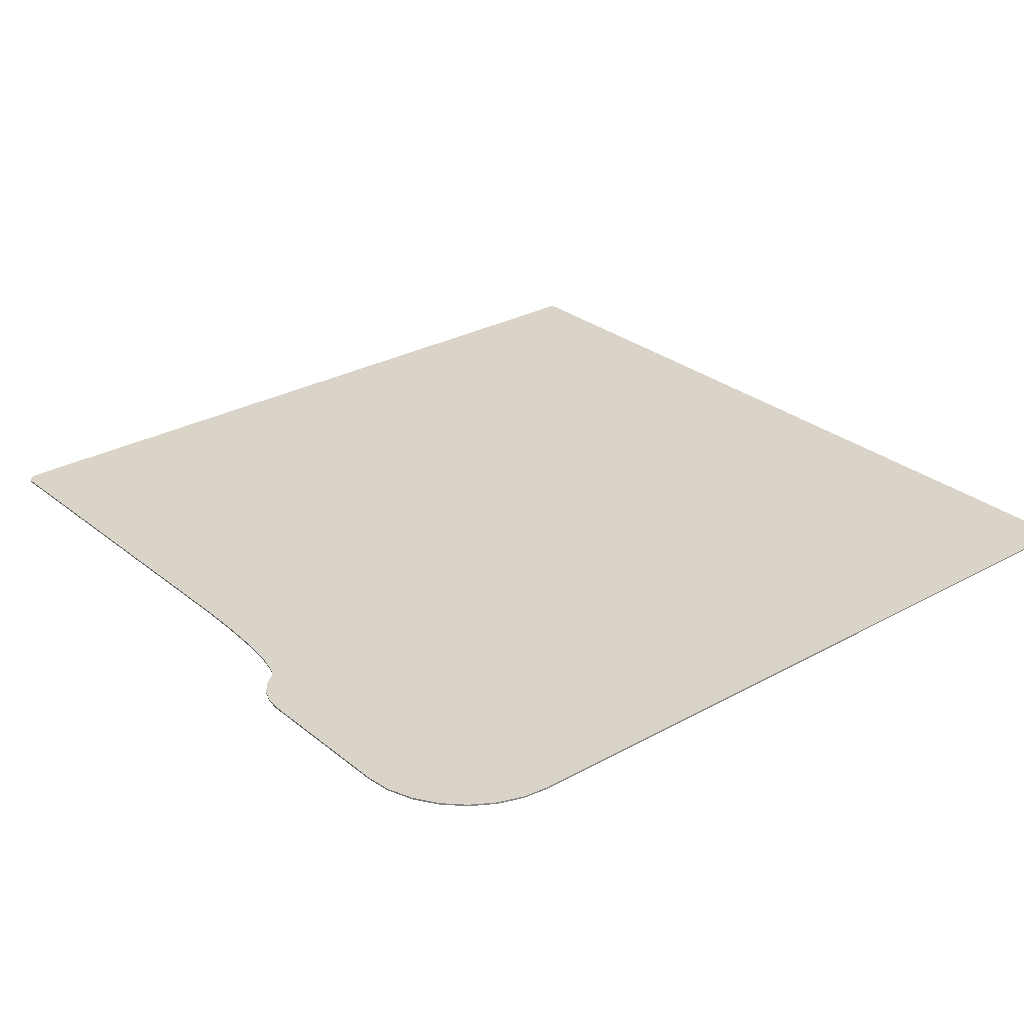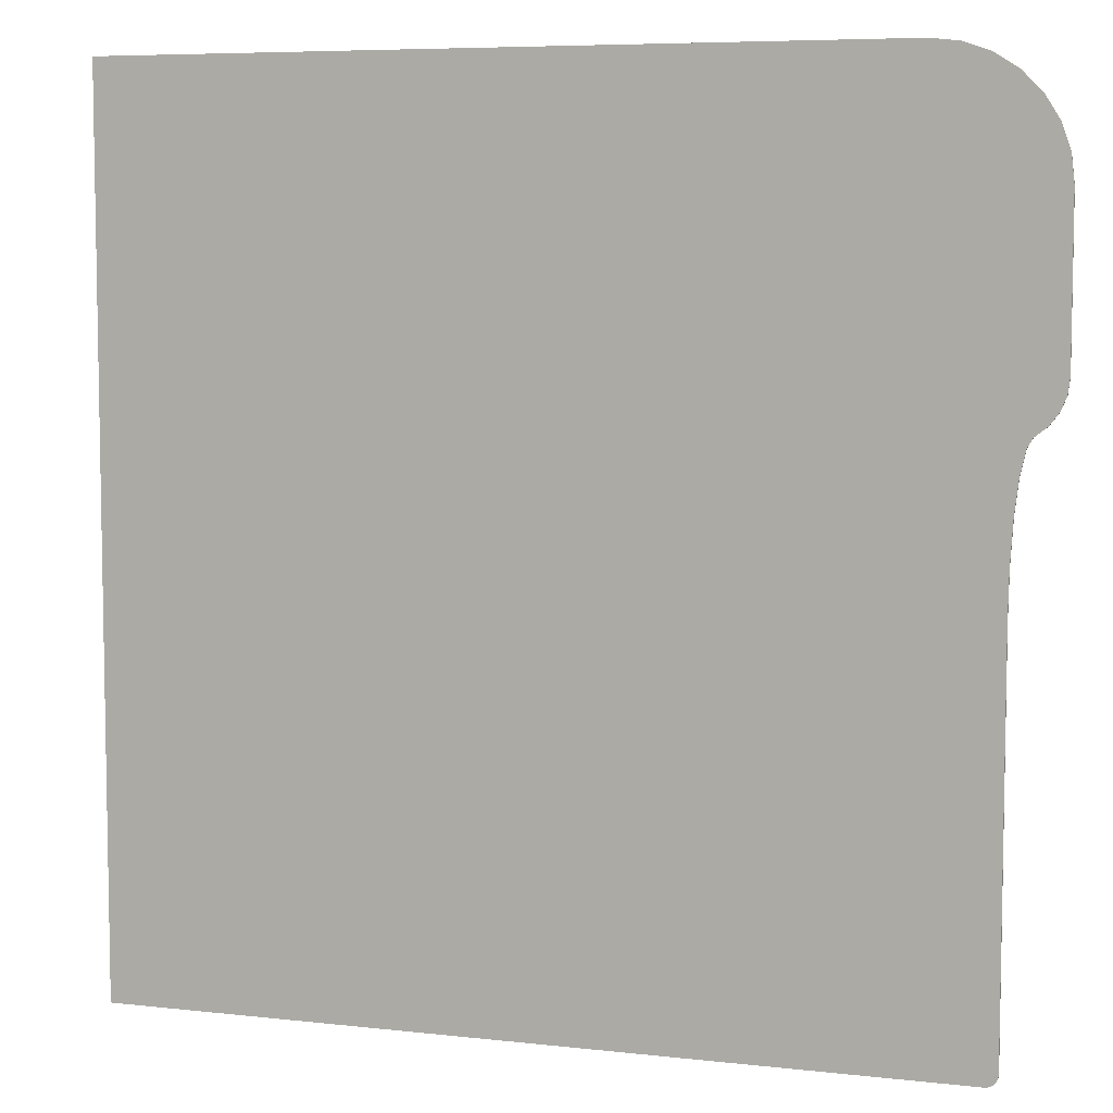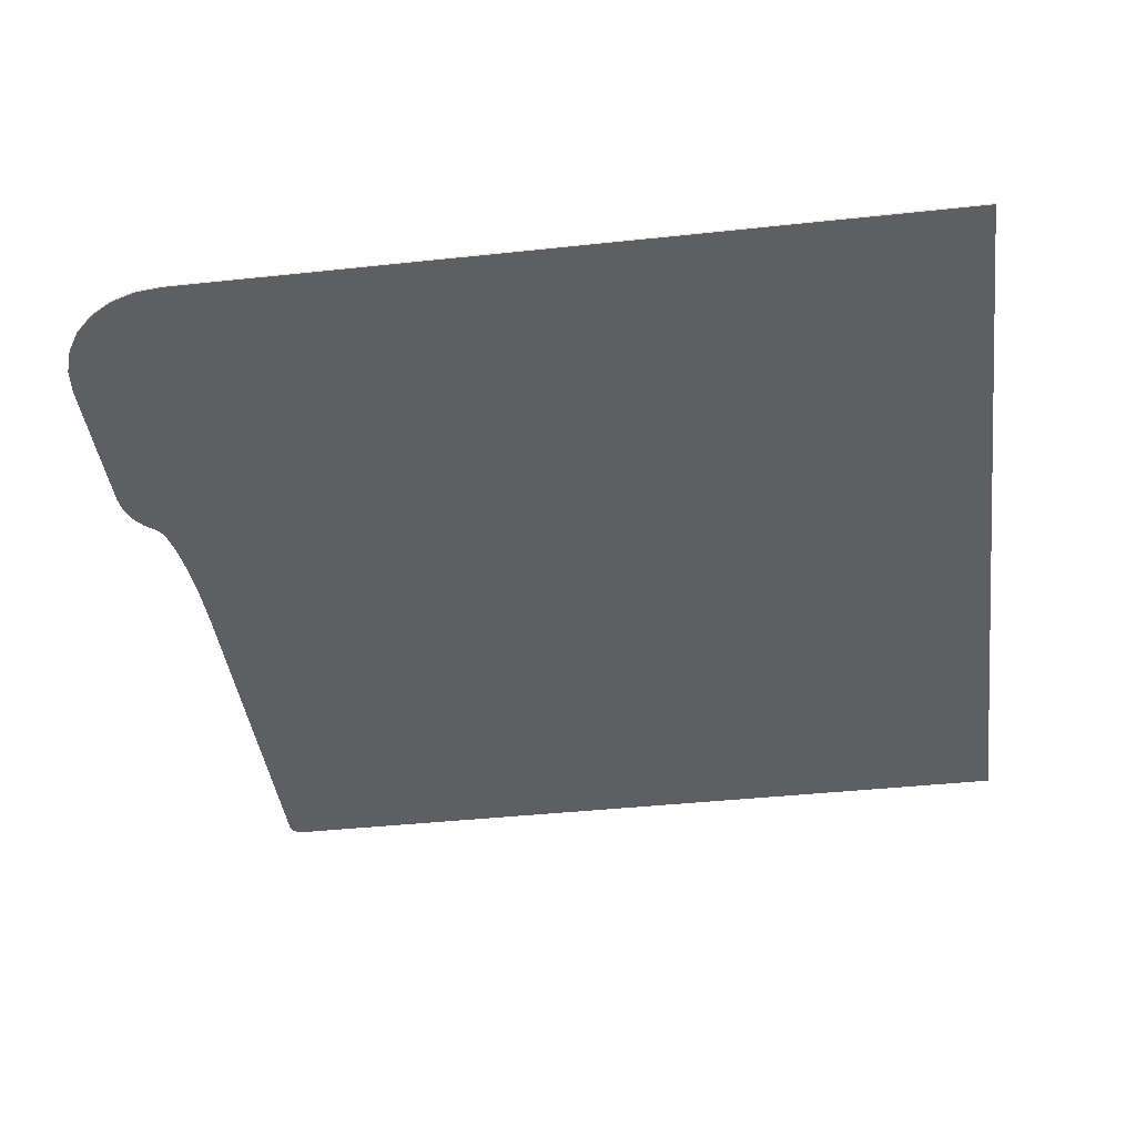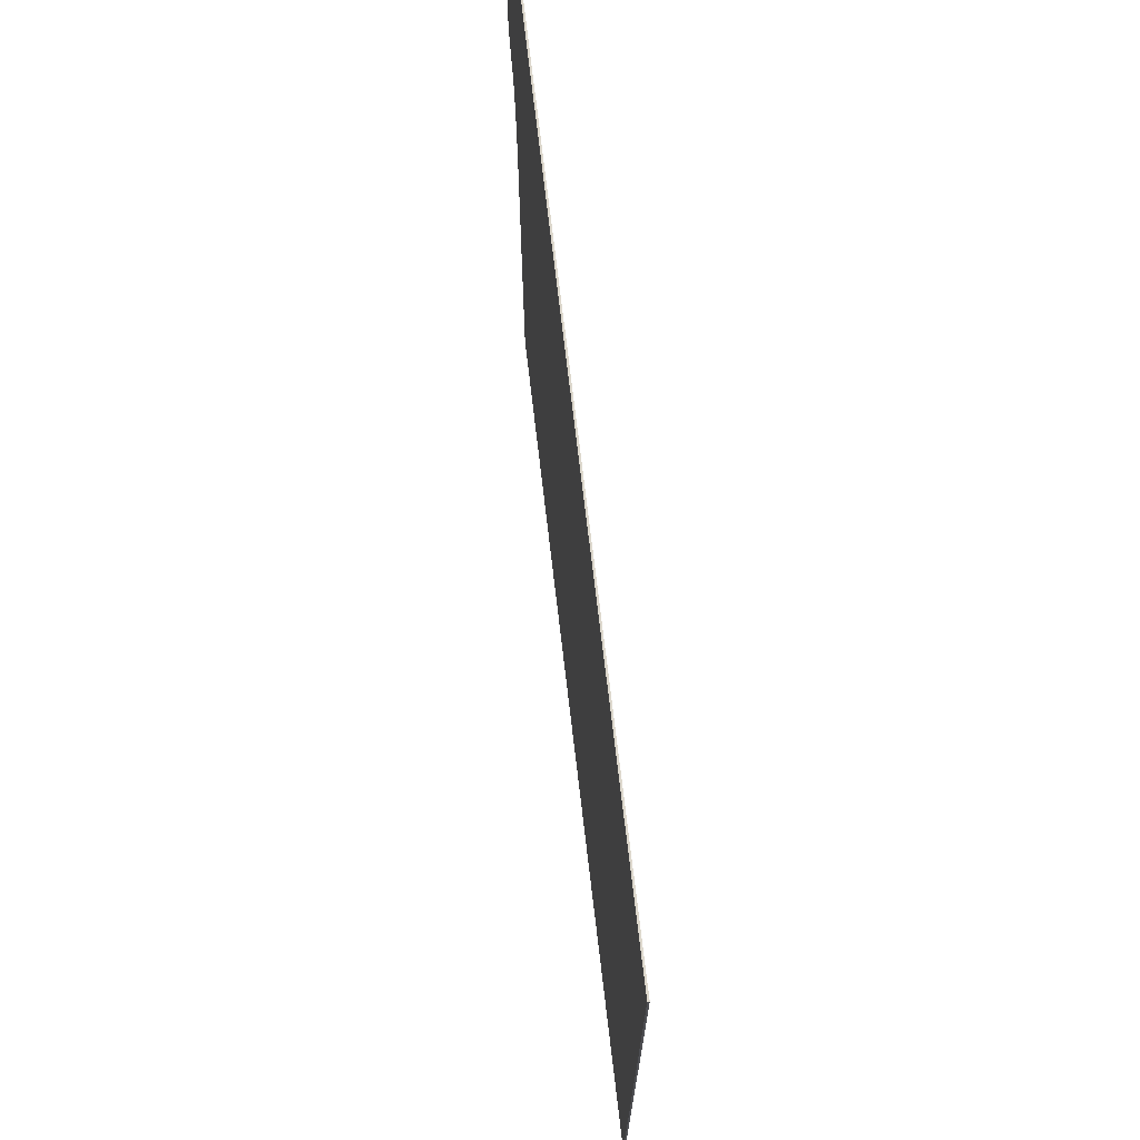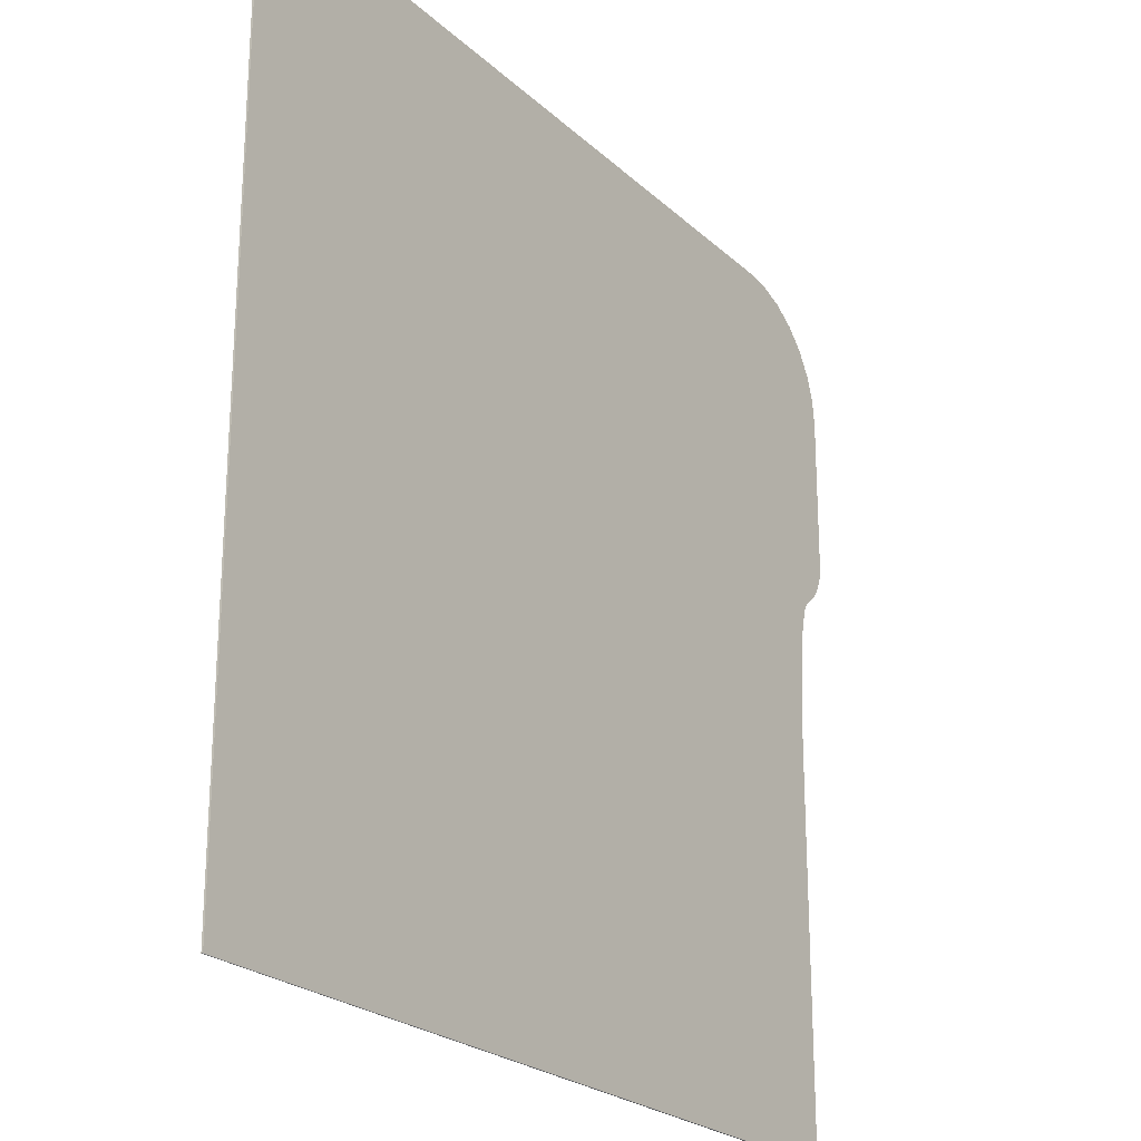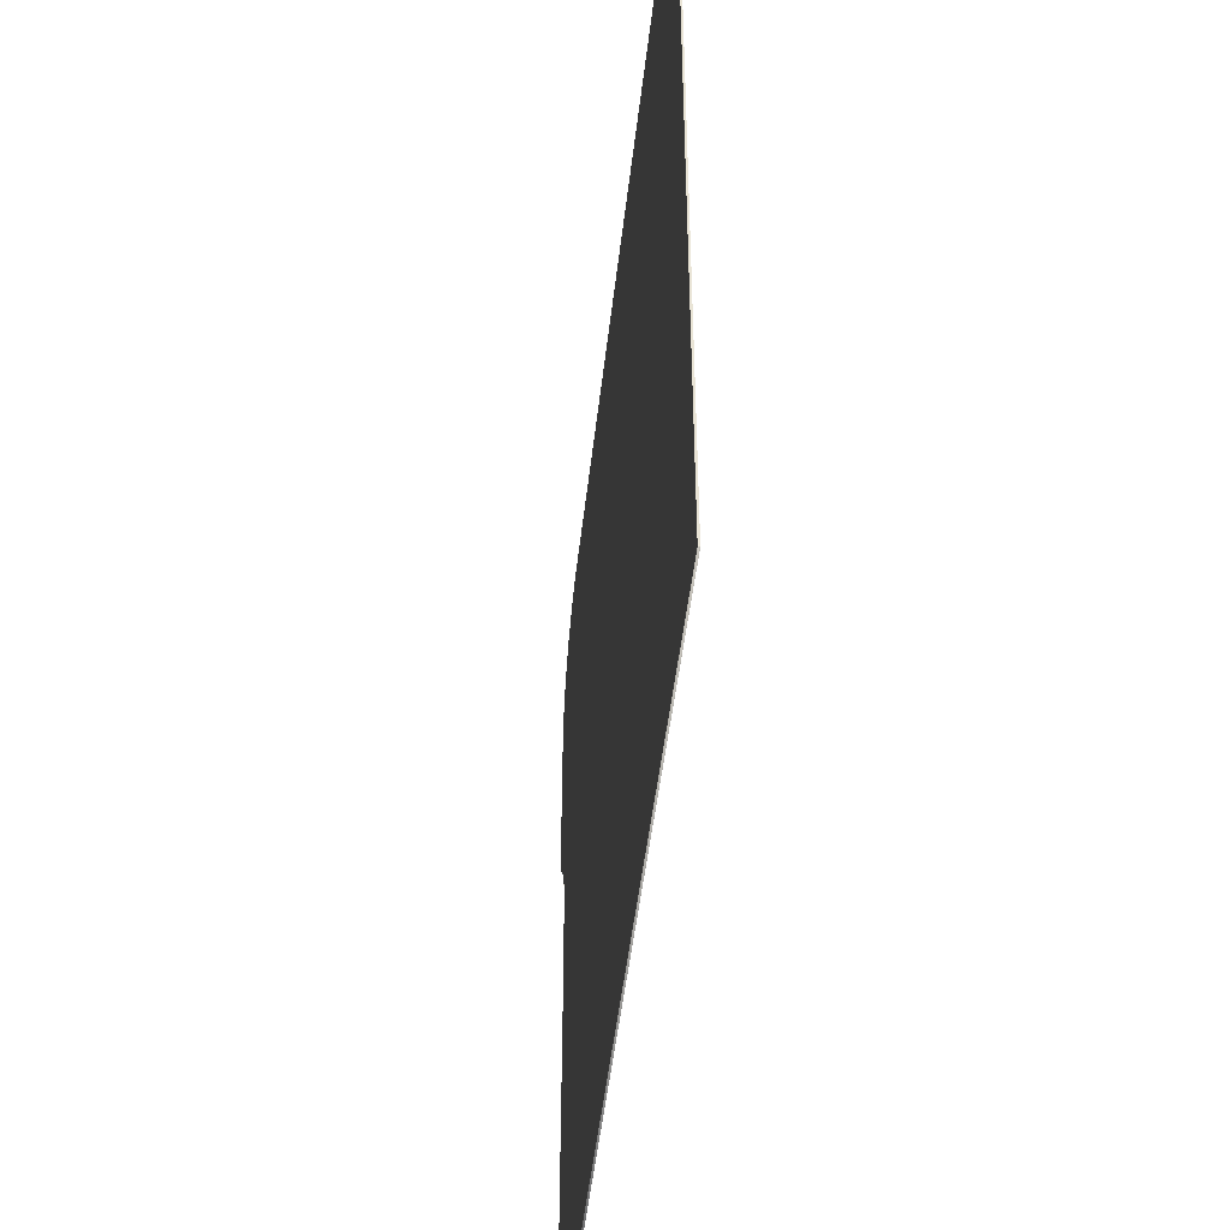
<metadata>
{"format":"obj","ext":"obj","renderer":"f3d","projection":"perspective","resolution":1024,"background":"white","views":[{"elev":28.4,"azim":-39.8,"up":"+Y"},{"elev":6.7,"azim":-161.6,"up":"+Z"},{"elev":-41.3,"azim":7.4,"up":"+Y"},{"elev":72.2,"azim":83.3,"up":"+Z"},{"elev":-23.5,"azim":124.0,"up":"+Z"},{"elev":-48.7,"azim":83.6,"up":"+Z"}]}
</metadata>
<code>
o Acera_Cube.002
v 26.41 0.05316 27
v -20.95 -0.05316 27
v 26.41 -0.05316 27
v 26.41 0.05316 6.334
v 26.41 -0.05316 6.334
v -25.5 0.05316 -2.674
v -25.5 -0.05316 -26.73
v -25.5 -0.05316 -2.674
v 26.41 0.05316 -27.49
v -22.62 0.05316 26.82
v -22.62 -0.05316 26.82
v -24.2 0.05316 26.26
v -24.2 -0.05316 26.26
v -25.62 0.05316 25.37
v -25.62 -0.05316 25.37
v -26.81 0.05316 24.18
v -26.81 -0.05316 24.18
v -27.7 0.05316 22.76
v -27.7 -0.05316 22.76
v -28.25 -0.05316 21.18
v -28.25 0.05316 21.18
v -28.44 -0.05316 19.51
v -26.65 -0.05316 6.813
v -27.4 0.05316 7.382
v -26.65 0.05316 6.813
v -27.4 -0.05316 7.382
v -27.96 0.05316 8.122
v -27.96 -0.05316 8.122
v -28.32 0.05316 8.984
v -28.44 -0.05316 9.91
v -28.44 0.05316 9.91
v -28.44 0.05316 19.51
v -25.39 -0.05316 -27.11
v -24.73 -0.05316 -27.49
v -26.65 -0.05316 6.813
v -26.3 -0.05316 6.224
v -16.91 -0.05316 6.334
v -25.97 -0.05316 4.811
v -25.72 -0.05316 2.712
v -25.55 -0.05316 0.1328
v -25.55 0.05316 0.1328
v -16.91 0.05316 6.334
v -25.72 0.05316 2.712
v -25.97 0.05316 4.811
v -26.3 0.05316 6.224
v -26.65 0.05316 6.813
v -25.27 -0.05316 -27.27
v -25.39 0.05316 -27.11
v -25.27 0.05316 -27.27
v -25.47 0.05316 -26.93
v -25.47 -0.05316 -26.93
v -25.5 0.05316 -26.73
v -24.93 0.05316 -27.47
v -20.95 0.05316 27
v 26.41 -0.05316 -27.49
v -28.32 -0.05316 8.984
v -25.11 -0.05316 -27.39
v -24.93 -0.05316 -27.47
v -24.73 0.05316 -27.49
v -25.11 0.05316 -27.39
f 1 2 3
f 4 3 5
f 6 7 8
f 5 9 4
f 2 10 11
f 11 12 13
f 13 14 15
f 15 16 17
f 17 18 19
f 18 20 19
f 21 22 20
f 23 24 25
f 26 27 24
f 28 29 27
f 29 30 31
f 32 30 22
f 32 18 14
f 7 33 34
f 2 13 20
f 35 36 37
f 36 38 37
f 38 39 37
f 39 40 37
f 40 8 37
f 6 41 42
f 41 43 42
f 43 44 42
f 44 45 42
f 45 46 42
f 8 41 6
f 41 39 43
f 43 38 44
f 44 36 45
f 36 46 45
f 35 25 46
f 47 48 49
f 33 50 48
f 51 52 50
f 53 49 50
f 1 54 2
f 4 1 3
f 6 52 7
f 5 55 9
f 2 54 10
f 11 10 12
f 13 12 14
f 15 14 16
f 17 16 18
f 18 21 20
f 21 32 22
f 23 26 24
f 26 28 27
f 28 56 29
f 29 56 30
f 32 31 30
f 1 4 42
f 46 25 24
f 1 42 54
f 42 46 31
f 54 42 32
f 10 54 32
f 42 31 32
f 14 12 10
f 18 16 14
f 32 21 18
f 29 31 24
f 24 31 46
f 24 27 29
f 14 10 32
f 55 5 37
f 37 8 34
f 8 7 34
f 7 51 33
f 33 47 34
f 47 57 34
f 57 58 34
f 34 55 37
f 22 30 37
f 30 56 23
f 37 30 23
f 56 28 23
f 28 26 23
f 23 35 37
f 20 22 2
f 17 19 20
f 13 15 20
f 15 17 20
f 2 11 13
f 5 3 37
f 3 2 37
f 22 37 2
f 8 40 41
f 41 40 39
f 43 39 38
f 44 38 36
f 36 35 46
f 35 23 25
f 47 33 48
f 33 51 50
f 51 7 52
f 52 6 59
f 6 42 59
f 42 4 9
f 9 59 42
f 59 53 52
f 53 60 49
f 49 48 50
f 50 52 53
f 59 55 34
f 34 53 59
f 58 60 53
f 57 49 60
f 59 9 55
f 34 58 53
f 58 57 60
f 57 47 49

</code>
